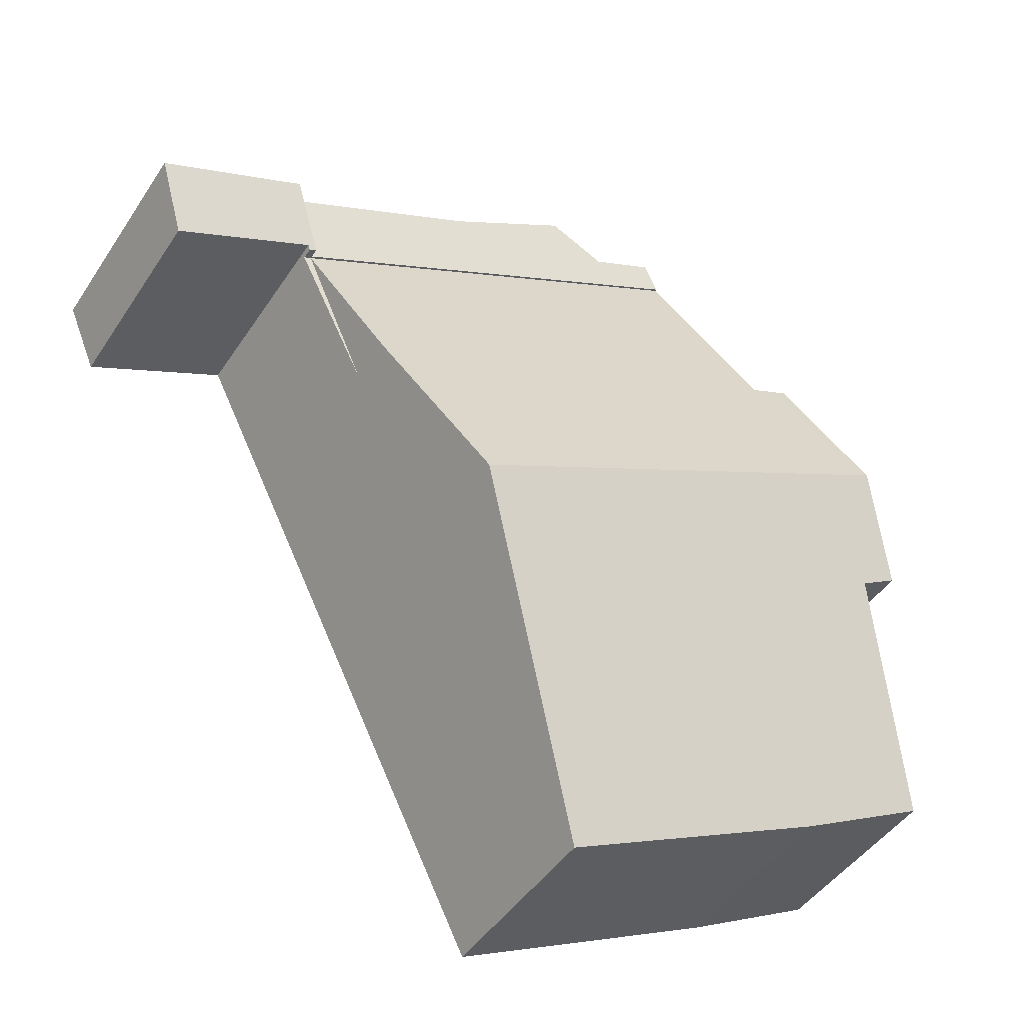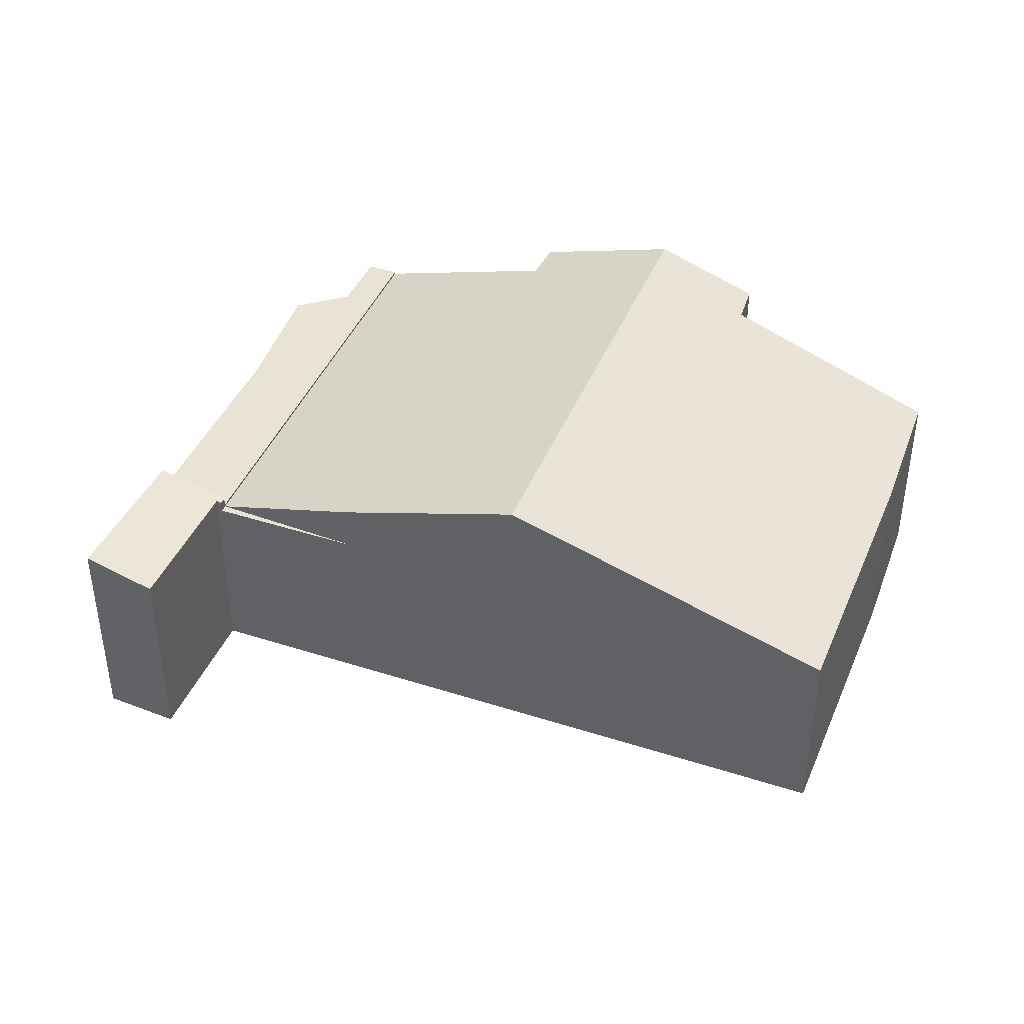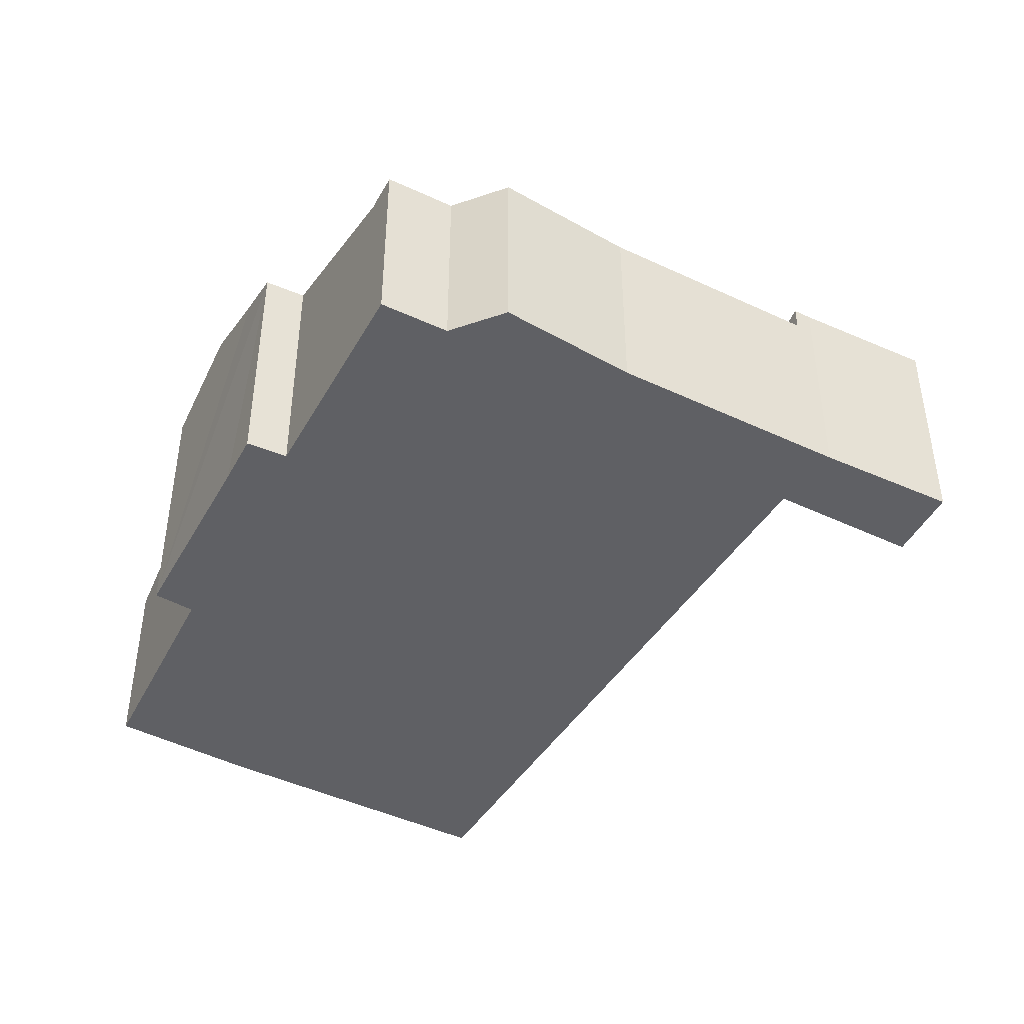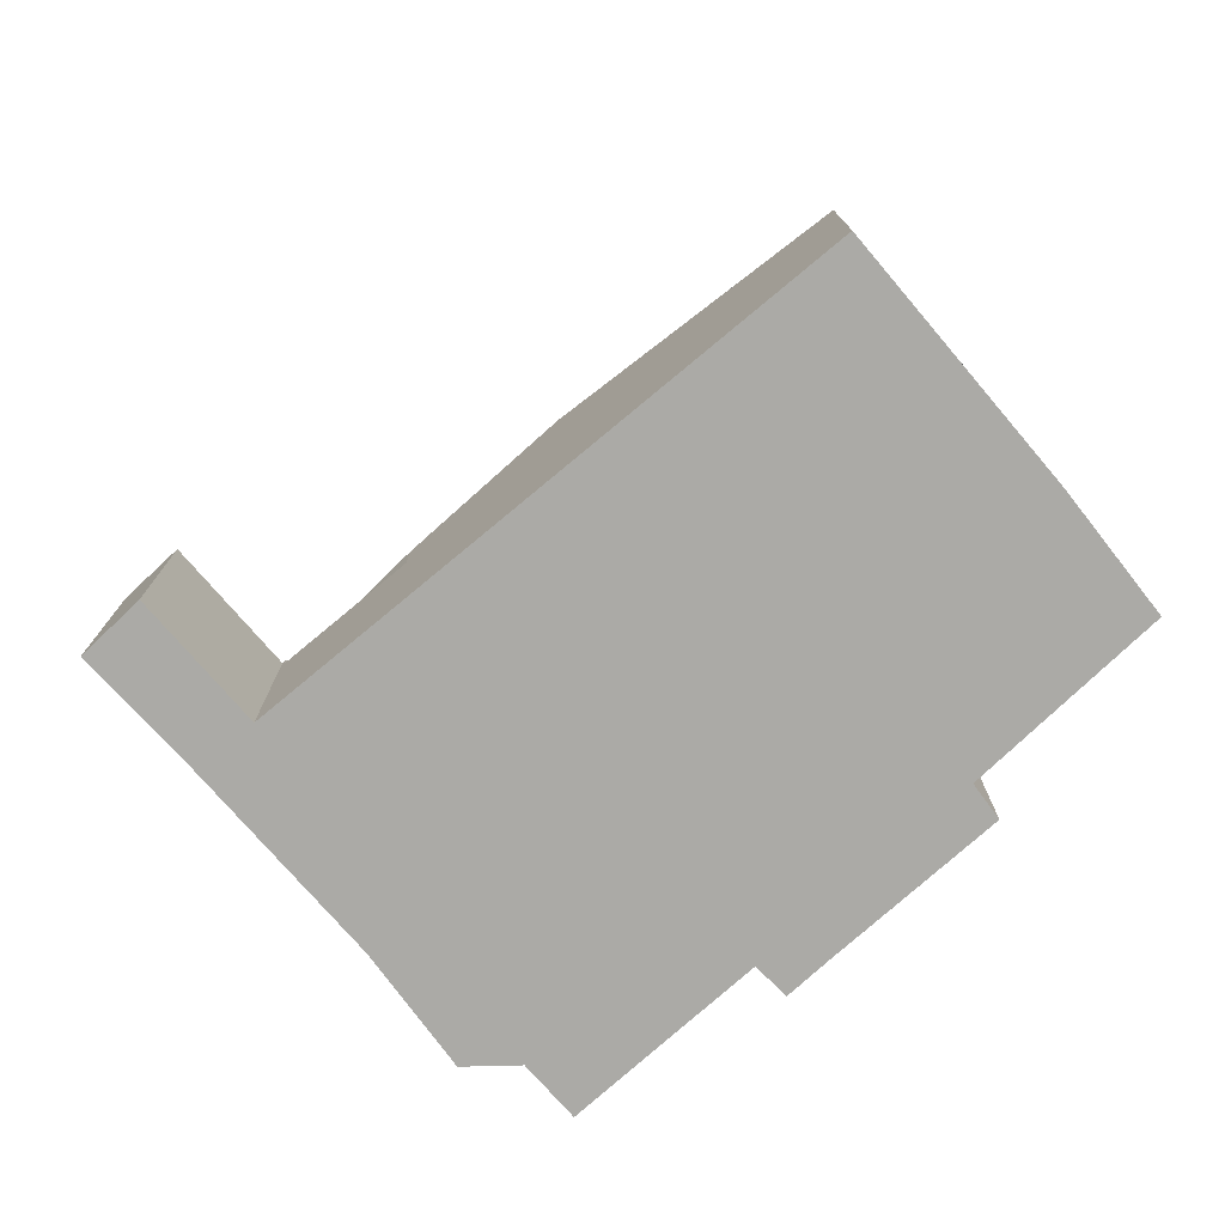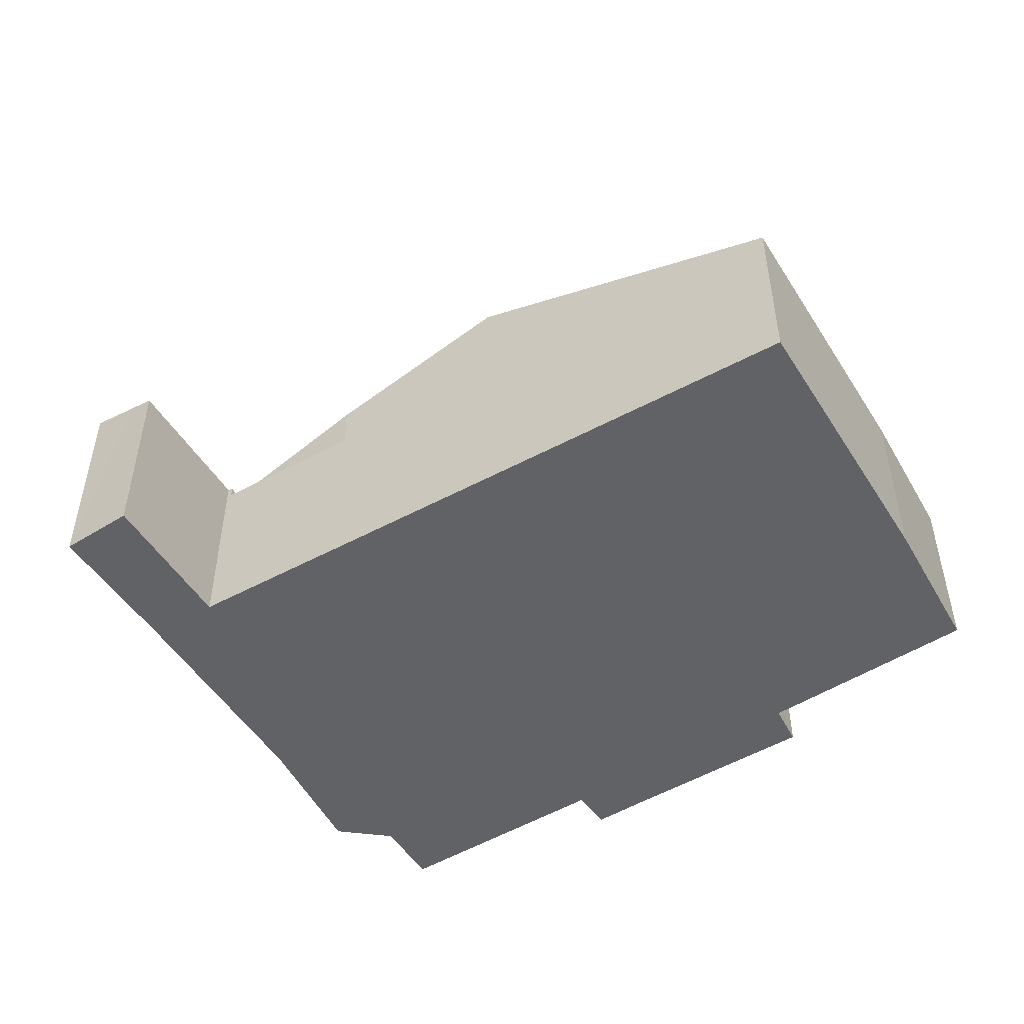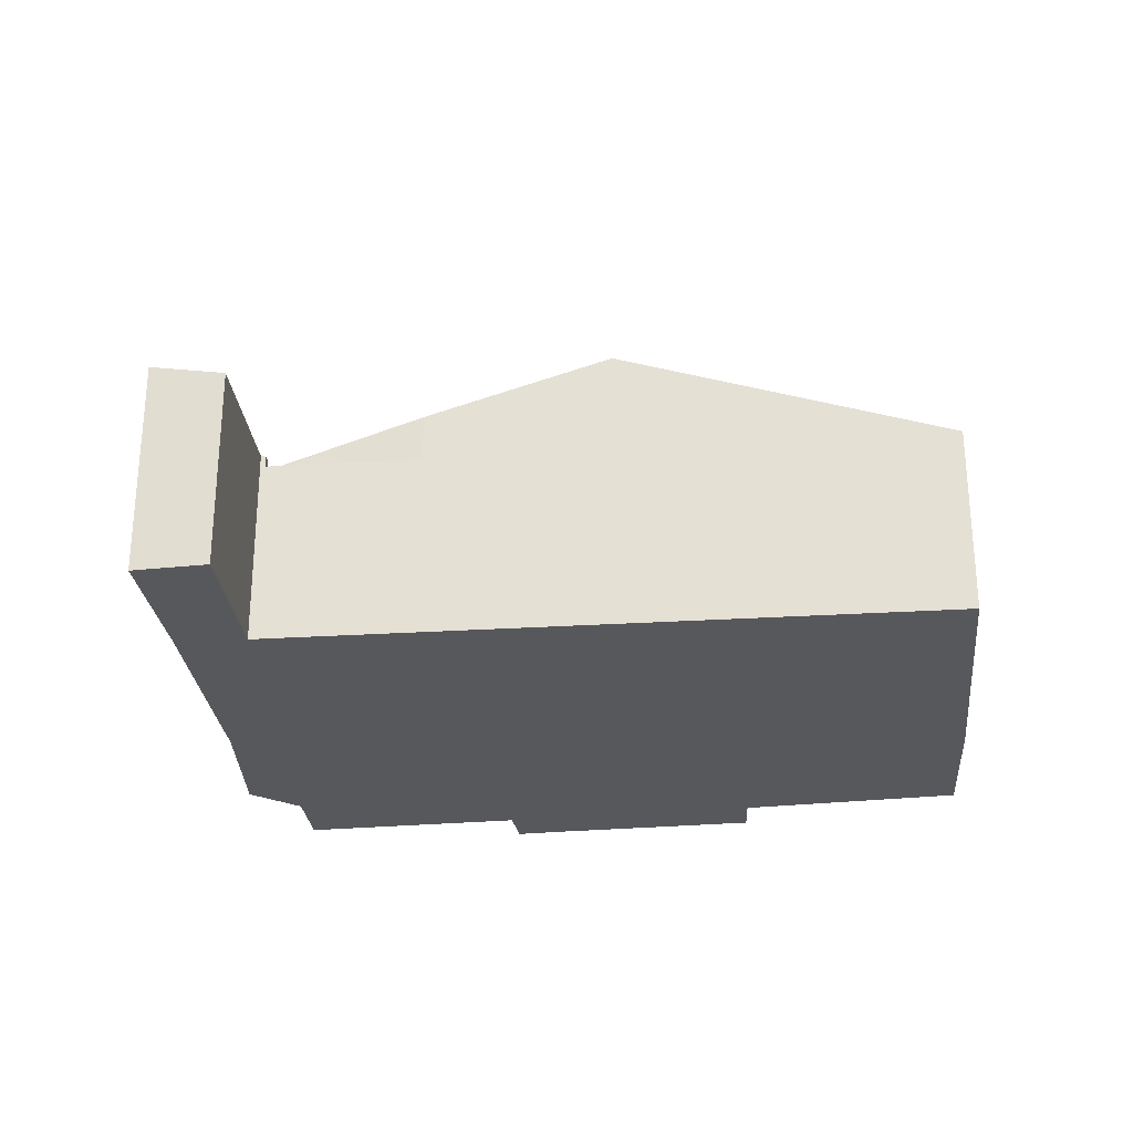
<metadata>
{"format":"obj","ext":"obj","renderer":"f3d","projection":"perspective","resolution":1024,"background":"white","views":[{"elev":-44.7,"azim":148.9,"up":"+Z"},{"elev":42.2,"azim":137.5,"up":"+Y"},{"elev":-44.1,"azim":-3.4,"up":"+Y"},{"elev":-75.8,"azim":156.2,"up":"+Y"},{"elev":-50.7,"azim":146.9,"up":"+Y"},{"elev":-28.4,"azim":121.7,"up":"+Y"}]}
</metadata>
<code>
v  29.09 8.091 17.46
v  29.95 8.091 20.63
v  30.38 8.091 20.42
v  11.38 8.091 26.18
v  22.01 8.091 24.41
v  14.61 8.091 26.22
v  16.99 8.091 27.34
v  11.96 8.091 27.46
v  11.96 -1.682e-15 27.46
v  14.61 -1.606e-15 26.22
v  16.99 -1.674e-15 27.34
v  22.01 -1.494e-15 24.41
v  29.95 -1.263e-15 20.63
v  30.38 -1.25e-15 20.42
v  11.38 -1.603e-15 26.18
v  29.09 -1.069e-15 17.46
v  5.481 8.026 -2.917
v  22.96 12.47 4.384
v  16.66 8.071 -8.316
v  0 8.079 4.947e-16
v  3.597 11 8.735
v  2.048 11.03 9.629
v  3.934 12.46 13.82
v  29.09 7.99 17.46
v  8.073 10.5 18.82
v  11.38 7.998 26.18
v  5.546 11.24 17.4
v  26.46 10.02 11.44
v  6.447 10.54 19.47
v  26.46 -7.006e-16 11.44
v  22.96 -2.684e-16 4.384
v  16.66 5.092e-16 -8.316
v  5.481 1.786e-16 -2.917
v  0 0 0
v  2.048 -5.896e-16 9.629
v  3.597 -5.349e-16 8.735
v  5.546 -1.065e-15 17.4
v  6.447 -1.192e-15 19.47
v  3.934 -8.46e-16 13.82
v  8.073 -1.152e-15 18.82
v  30.38 9.086 20.42
v  29.38 8.473 17.32
v  29.09 8.473 17.46
v  29.48 8.515 17.52
v  29.95 8.516 17.29
v  35.17 8.528 14.79
v  35.55 8.718 15.72
v  31.05 9.088 20.1
v  36.39 9.131 17.73
v  35.52 9.124 18.11
v  31.05 -1.231e-15 20.1
v  36.39 -1.085e-15 17.73
v  35.52 -1.109e-15 18.11
v  35.17 -9.057e-16 14.79
v  35.55 -9.625e-16 15.72
v  29.48 -1.073e-15 17.52
v  29.38 -1.061e-15 17.32
v  29.95 -1.059e-15 17.29
v  26.46 7.994 11.44
v  29.38 7.994 17.32
g defaultobject
f 1 2 3
f 2 1 4
f 2 4 5
f 5 4 6
f 5 6 7
f 6 4 8
f 9 6 8
f 6 9 10
f 11 5 7
f 5 11 12
f 12 2 5
f 2 12 13
f 2 13 3
f 3 13 14
f 10 7 6
f 7 10 11
f 15 8 4
f 8 15 9
f 14 1 3
f 1 14 16
f 16 4 1
f 4 16 15
f 13 16 14
f 16 13 15
f 15 13 12
f 15 12 10
f 10 12 11
f 15 10 9
f 17 18 19
f 18 17 20
f 18 20 21
f 18 21 22
f 18 22 23
f 24 25 26
f 25 24 27
f 27 24 23
f 23 24 18
f 18 24 28
f 27 29 25
f 30 18 28
f 18 30 19
f 19 30 31
f 19 31 32
f 24 30 28
f 30 24 16
f 32 17 19
f 17 32 33
f 17 34 20
f 34 17 33
f 21 35 22
f 35 21 36
f 20 36 21
f 36 20 34
f 35 23 22
f 23 35 27
f 27 35 29
f 29 35 37
f 29 37 38
f 37 35 39
f 40 26 25
f 26 40 15
f 38 25 29
f 25 38 40
f 15 24 26
f 24 15 16
f 33 36 34
f 36 33 37
f 37 33 38
f 38 33 40
f 40 33 15
f 15 33 16
f 16 33 32
f 16 32 31
f 16 31 30
f 36 39 35
f 39 36 37
f 41 42 43
f 42 41 44
f 44 41 45
f 45 41 46
f 46 41 47
f 47 41 48
f 47 48 49
f 49 48 50
f 51 50 48
f 50 51 49
f 49 51 52
f 52 51 53
f 41 51 48
f 51 41 14
f 52 47 49
f 47 52 46
f 46 52 54
f 54 52 55
f 56 42 44
f 42 56 57
f 54 45 46
f 45 54 44
f 44 54 56
f 56 54 58
f 57 43 42
f 43 57 16
f 43 14 41
f 14 43 16
f 57 14 16
f 14 57 56
f 14 56 58
f 14 58 51
f 51 58 54
f 51 54 53
f 53 54 55
f 53 55 52
f 59 24 60
f 57 59 60
f 59 57 30
f 30 24 59
f 24 30 16
f 24 57 60
f 57 24 16
f 16 30 57

</code>
